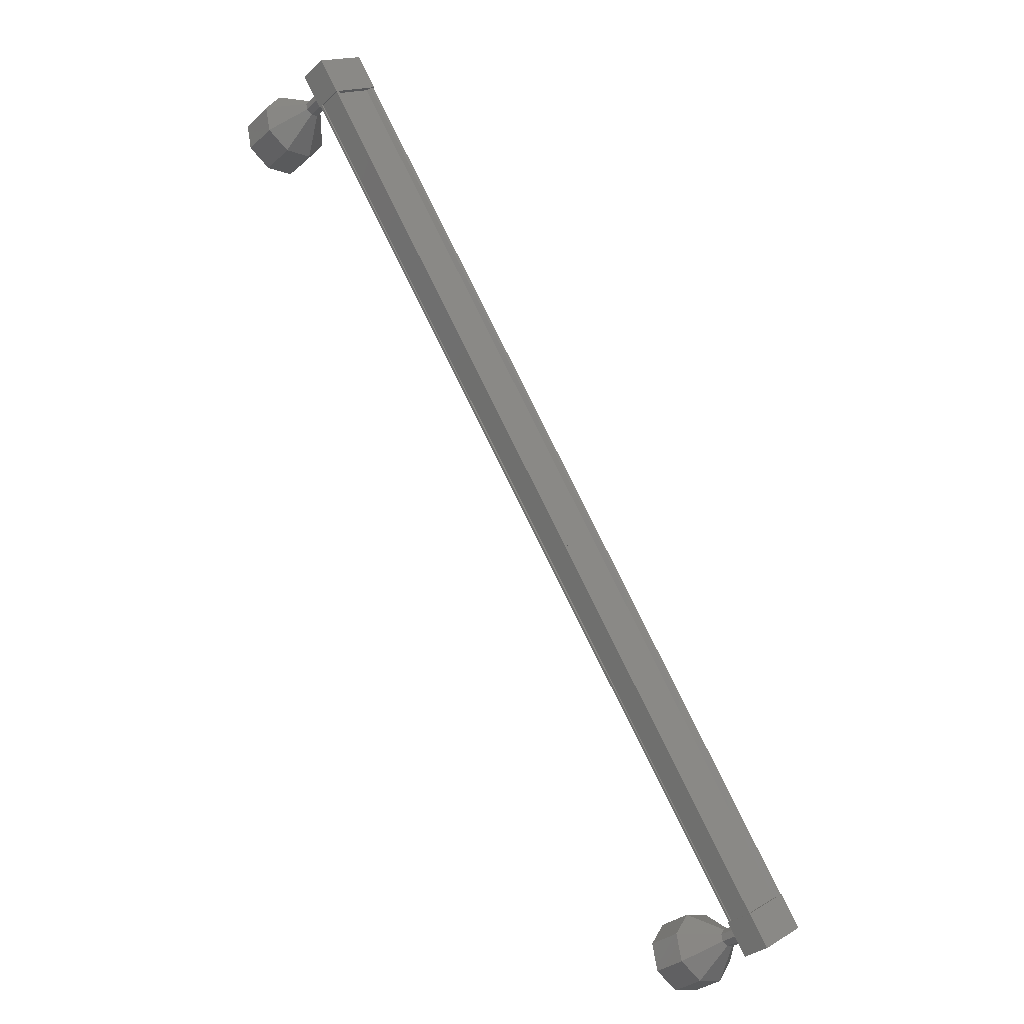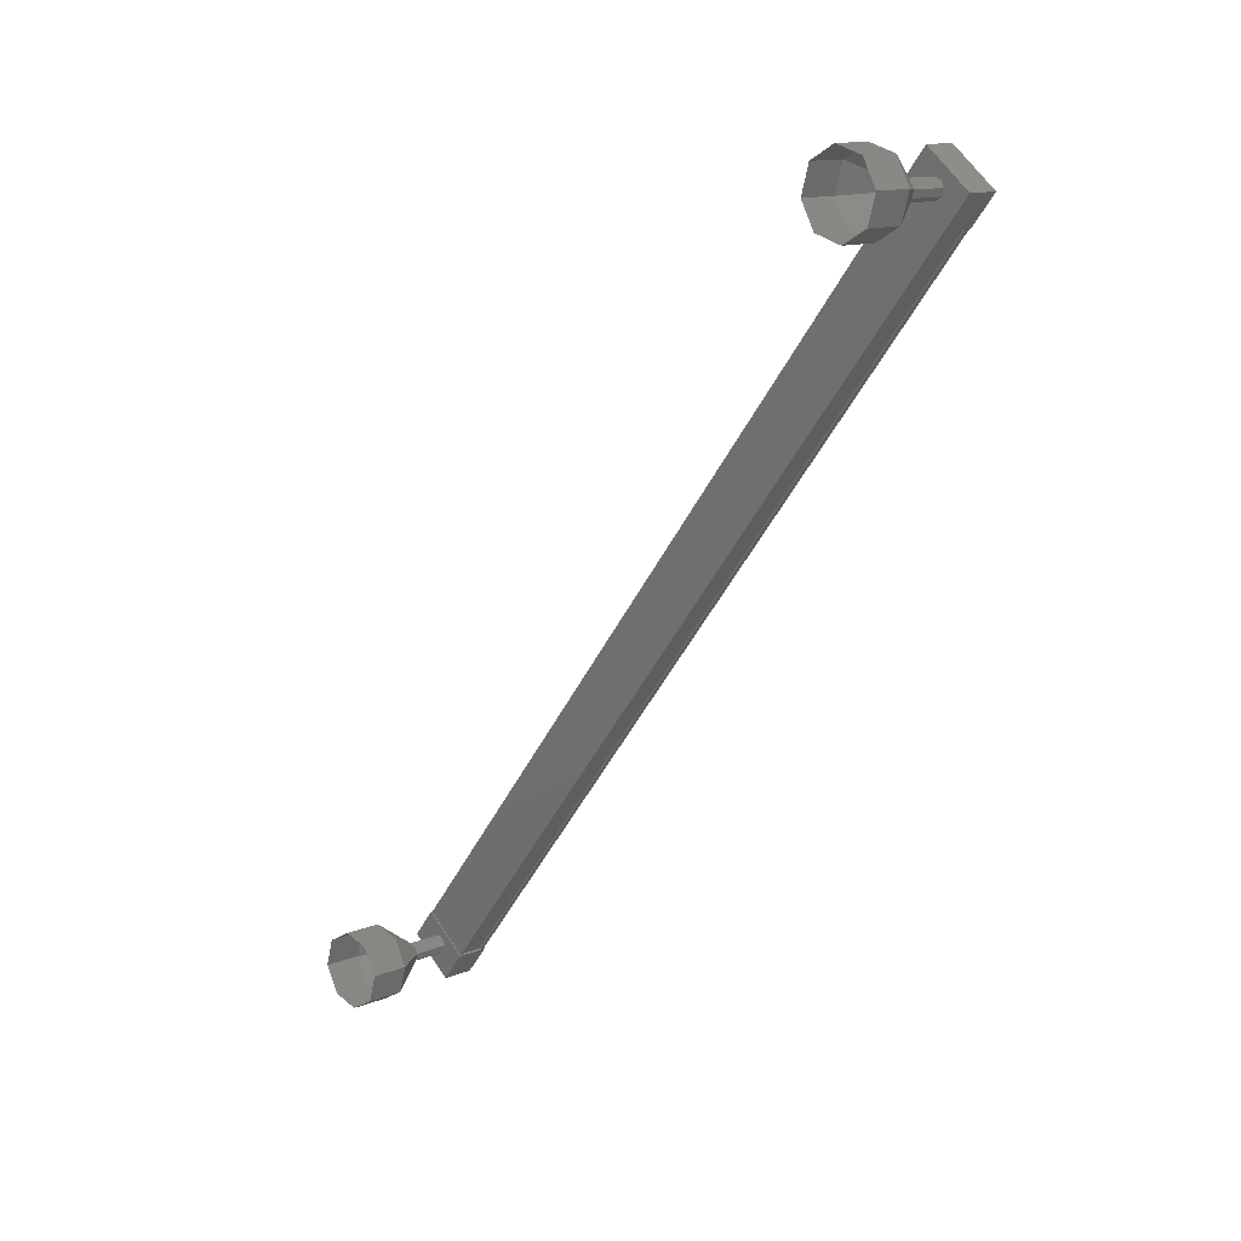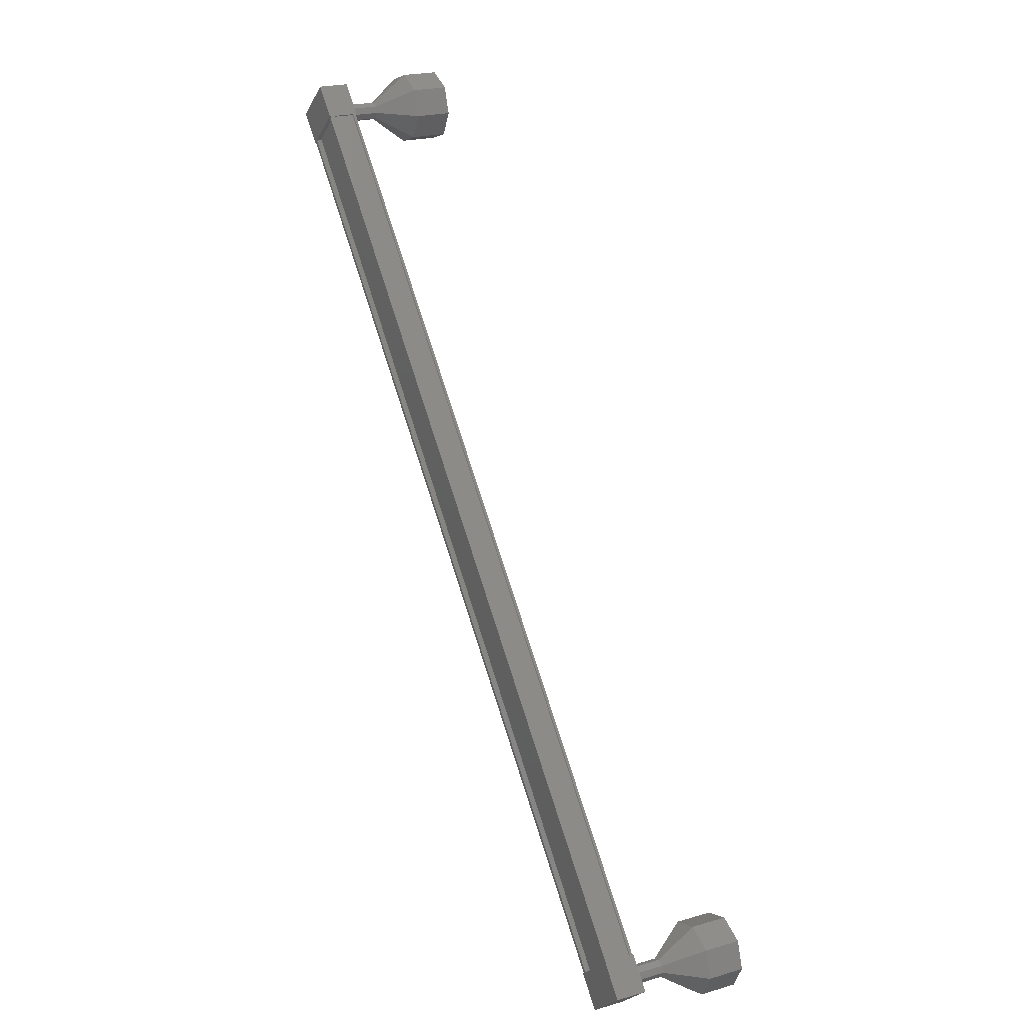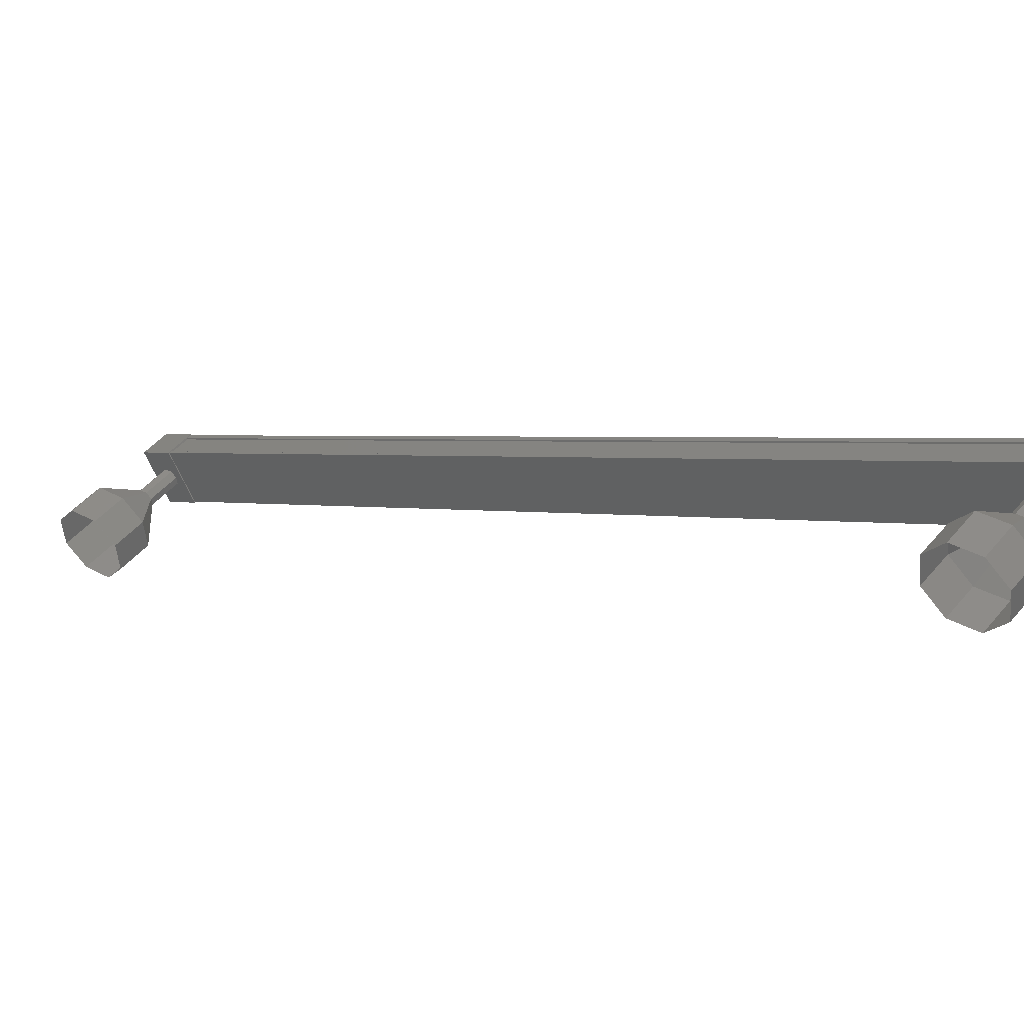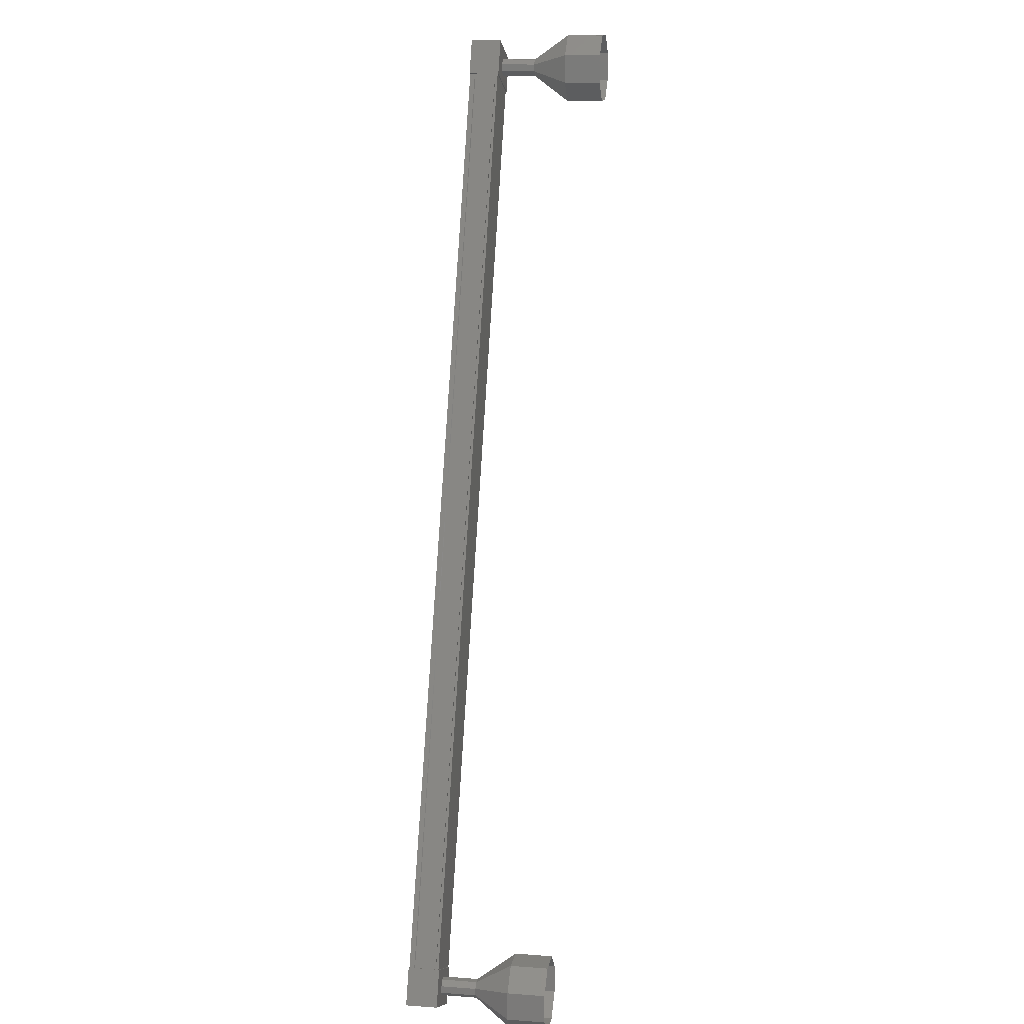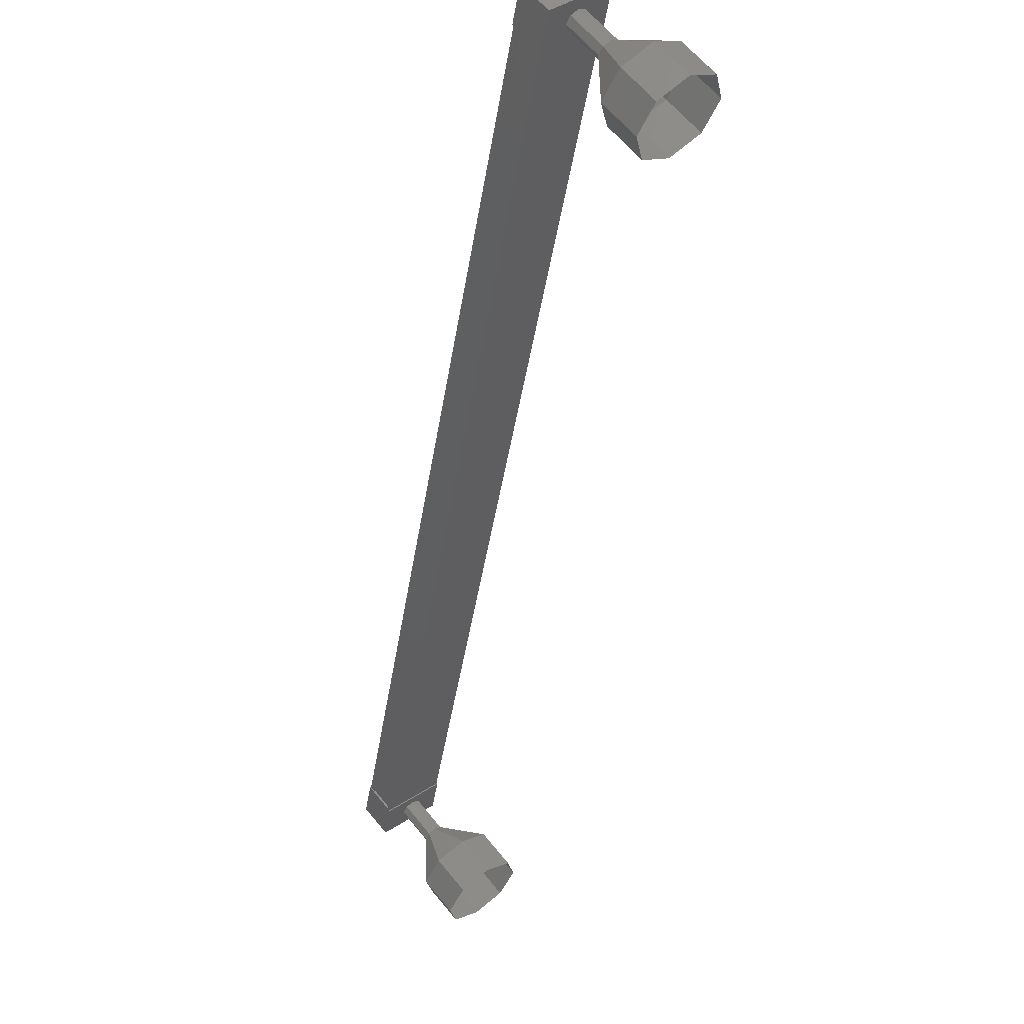
<metadata>
{"format":"stl","ext":"stl","renderer":"f3d","projection":"perspective","resolution":1024,"background":"white","views":[{"elev":-34.2,"azim":-78.0,"up":"+Y"},{"elev":16.0,"azim":-173.2,"up":"+Y"},{"elev":15.9,"azim":22.3,"up":"+Y"},{"elev":-28.0,"azim":161.6,"up":"+Z"},{"elev":27.6,"azim":59.4,"up":"+Y"},{"elev":-18.4,"azim":21.7,"up":"+Z"}]}
</metadata>
<code>
# stl→obj: 121 verts, 152 faces
v -37.99 -109.4 433.4
v -38.01 -109.4 433.5
v -50.54 -88.02 424.2
v -50.48 -87.96 424.2
v -51.19 -88.72 423.5
v -51.31 -88.77 423.5
v -38.78 -110.1 432.8
v -51.37 -88.83 423.5
v -38.84 -110.2 432.8
v -50.9 -88.8 422.9
v -38.37 -110.2 432.2
v -50.89 -88.78 422.9
v -38.36 -110.1 432.2
v -38.73 -110.2 432.7
v -50.52 -88.07 424.1
v -38.66 -110.1 432.8
v -38.76 -110.2 432.7
v -51.29 -88.83 423.4
v -51.26 -88.81 423.4
v -50.68 -87.62 424.1
v -51.05 -88.47 422.7
v -51.59 -88.51 423.3
v -51.12 -89.31 423.7
v -50.21 -88.43 424.5
v -50.58 -89.28 423
v -49.67 -88.39 423.8
v -50.14 -87.59 423.5
v -39.14 -109.7 432.6
v -38.23 -108.8 433.4
v -38.6 -109.7 431.9
v -37.69 -108.8 432.7
v -37.22 -109.6 433.1
v -37.76 -109.6 433.7
v -38.67 -110.5 432.9
v -38.13 -110.5 432.3
v -37.95 -109.3 433.6
v -37.87 -109.3 433.5
v -50.4 -87.96 424.1
v -37.88 -109.3 433.4
v -50.41 -87.98 424.1
v -37.51 -109.3 433
v -50.04 -87.95 423.7
v -37.48 -109.3 433
v -50.01 -87.93 423.7
v -37.44 -109.3 433
v -49.97 -87.93 423.6
v -38.33 -110.2 432.2
v -50.86 -88.8 422.8
v -37.21 -109.8 431.9
v -36.21 -110.4 431.4
v -37.13 -109.6 431.9
v -35.92 -109.7 431.6
v -37.17 -109.4 431.9
v -36.08 -109 431.6
v -37.3 -109.3 431.8
v -36.59 -108.6 431.1
v -37.44 -109.4 431.7
v -37.16 -108.7 430.7
v -37.52 -109.5 431.6
v -37.45 -109.4 430.4
v -37.48 -109.7 431.6
v -37.29 -110.1 430.5
v -37.35 -109.8 431.7
v -36.78 -110.5 430.9
v -50.26 -88.66 423.4
v -49.62 -88.62 422.6
v -50.19 -88.5 423.5
v -49.55 -88.46 422.7
v -50.22 -88.31 423.4
v -49.58 -88.27 422.7
v -50.35 -88.22 423.3
v -49.71 -88.17 422.6
v -50.49 -88.26 423.2
v -49.85 -88.22 422.4
v -50.57 -88.42 423.1
v -49.93 -88.38 422.4
v -50.53 -88.61 423.2
v -49.89 -88.57 422.4
v -50.4 -88.71 423.3
v -49.76 -88.67 422.5
v -48.63 -89.19 422.1
v -47.99 -89.15 421.4
v -48.34 -88.54 422.4
v -47.7 -88.49 421.6
v -48.5 -87.79 422.3
v -47.86 -87.75 421.5
v -49.01 -87.39 421.9
v -48.37 -87.35 421.1
v -49.58 -87.57 421.4
v -48.94 -87.53 420.7
v -49.86 -88.23 421.1
v -49.22 -88.19 420.4
v -49.71 -88.97 421.2
v -49.07 -88.93 420.5
v -49.19 -89.37 421.6
v -48.55 -89.33 420.9
v -49.59 -88.27 422.7
v -49.72 -88.17 422.6
v -49.86 -88.22 422.5
v -49.77 -88.67 422.5
v -37.84 -109.8 432.6
v -37.2 -109.8 431.9
v -37.77 -109.7 432.7
v -37.81 -109.5 432.7
v -37.94 -109.4 432.6
v -37.29 -109.3 431.8
v -38.08 -109.4 432.5
v -38.15 -109.6 432.4
v -37.51 -109.5 431.6
v -38.11 -109.8 432.4
v -37.47 -109.7 431.6
v -37.98 -109.9 432.5
v -37.34 -109.8 431.7
v -36.14 -110.5 430.1
v -35.57 -110.3 430.6
v -35.28 -109.7 430.9
v -35.44 -108.9 430.8
v -35.95 -108.5 430.4
v -36.52 -108.7 429.9
v -36.81 -109.3 429.6
v -36.65 -110.1 429.7
f 1 2 3
f 3 2 4
f 5 6 7
f 7 6 8
f 8 9 7
f 10 11 12
f 12 11 13
f 13 14 12
f 3 15 1
f 1 15 5
f 5 16 1
f 7 16 5
f 9 8 17
f 17 8 18
f 18 14 17
f 19 14 18
f 12 14 19
f 20 21 22
f 22 21 23
f 23 24 22
f 25 24 23
f 26 24 25
f 25 21 26
f 26 21 27
f 27 21 20
f 20 24 27
f 22 24 20
f 28 29 30
f 30 29 31
f 31 32 30
f 29 32 31
f 33 32 29
f 29 34 33
f 33 34 32
f 32 34 35
f 35 30 32
f 34 30 35
f 28 30 34
f 34 29 28
f 2 36 4
f 4 36 37
f 37 38 4
f 39 38 37
f 40 38 39
f 39 41 40
f 40 41 42
f 42 41 43
f 43 44 42
f 45 44 43
f 46 44 45
f 45 47 46
f 46 47 48
f 48 47 10
f 25 23 21
f 24 26 27
f 47 11 10
f 49 50 51
f 51 50 52
f 52 53 51
f 54 53 52
f 55 53 54
f 54 56 55
f 55 56 57
f 57 56 58
f 58 59 57
f 60 59 58
f 61 59 60
f 60 62 61
f 61 62 63
f 63 62 64
f 64 49 63
f 50 49 64
f 65 66 67
f 67 66 68
f 68 69 67
f 70 69 68
f 71 69 70
f 70 72 71
f 71 72 73
f 73 72 74
f 74 75 73
f 76 75 74
f 77 75 76
f 76 78 77
f 77 78 79
f 79 78 80
f 80 65 79
f 66 65 80
f 81 82 83
f 83 82 84
f 84 85 83
f 86 85 84
f 87 85 86
f 86 88 87
f 87 88 89
f 89 88 90
f 90 91 89
f 92 91 90
f 93 91 92
f 92 94 93
f 93 94 95
f 95 94 96
f 96 81 95
f 82 81 96
f 66 81 68
f 68 81 83
f 83 97 68
f 85 97 83
f 98 97 85
f 85 87 98
f 98 87 99
f 99 87 89
f 89 76 99
f 91 76 89
f 78 76 91
f 91 93 78
f 78 93 100
f 100 93 95
f 95 66 100
f 81 66 95
f 101 102 103
f 103 102 51
f 51 104 103
f 53 104 51
f 105 104 53
f 53 106 105
f 105 106 107
f 107 106 57
f 57 108 107
f 109 108 57
f 110 108 109
f 109 111 110
f 110 111 112
f 112 111 113
f 113 101 112
f 102 101 113
f 64 114 50
f 50 114 115
f 115 52 50
f 116 52 115
f 54 52 116
f 116 117 54
f 54 117 56
f 56 117 118
f 118 58 56
f 119 58 118
f 60 58 119
f 119 120 60
f 60 120 62
f 62 120 121
f 121 64 62
f 114 64 121

</code>
